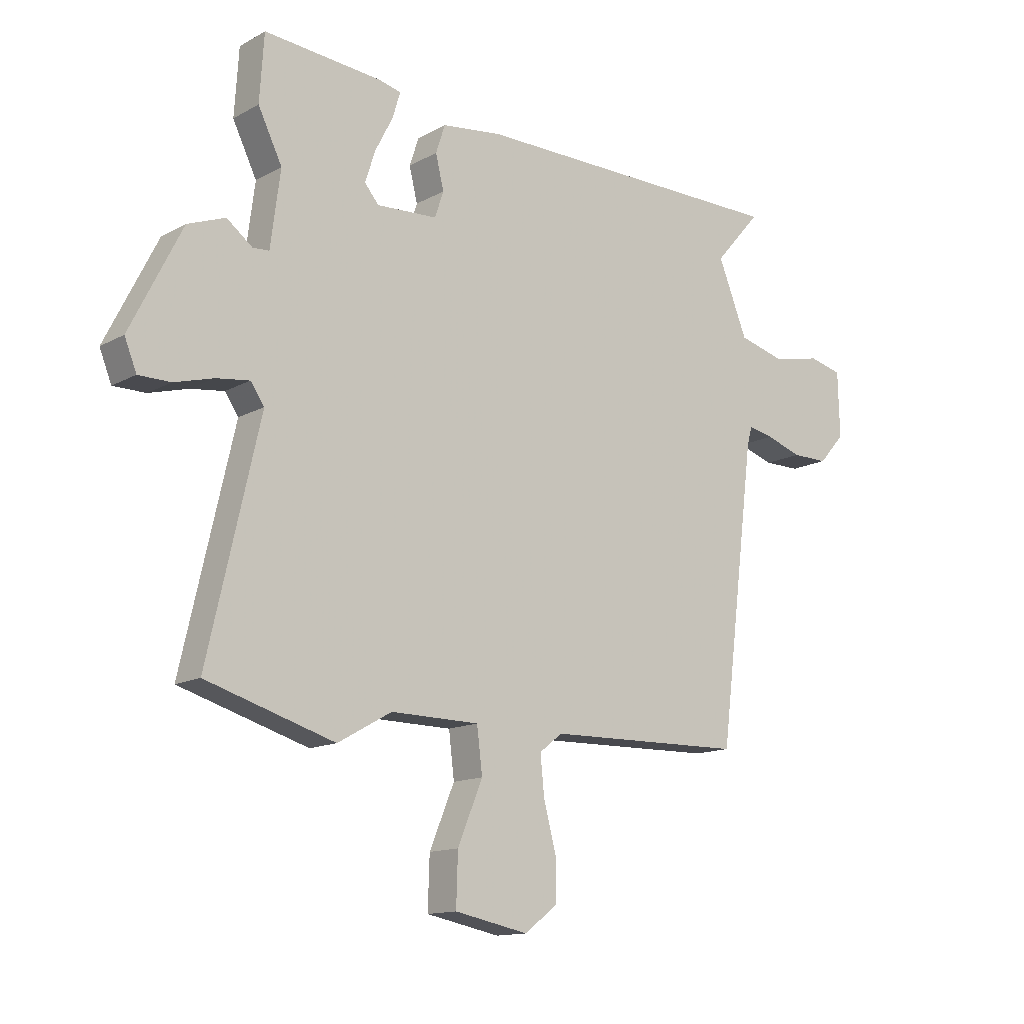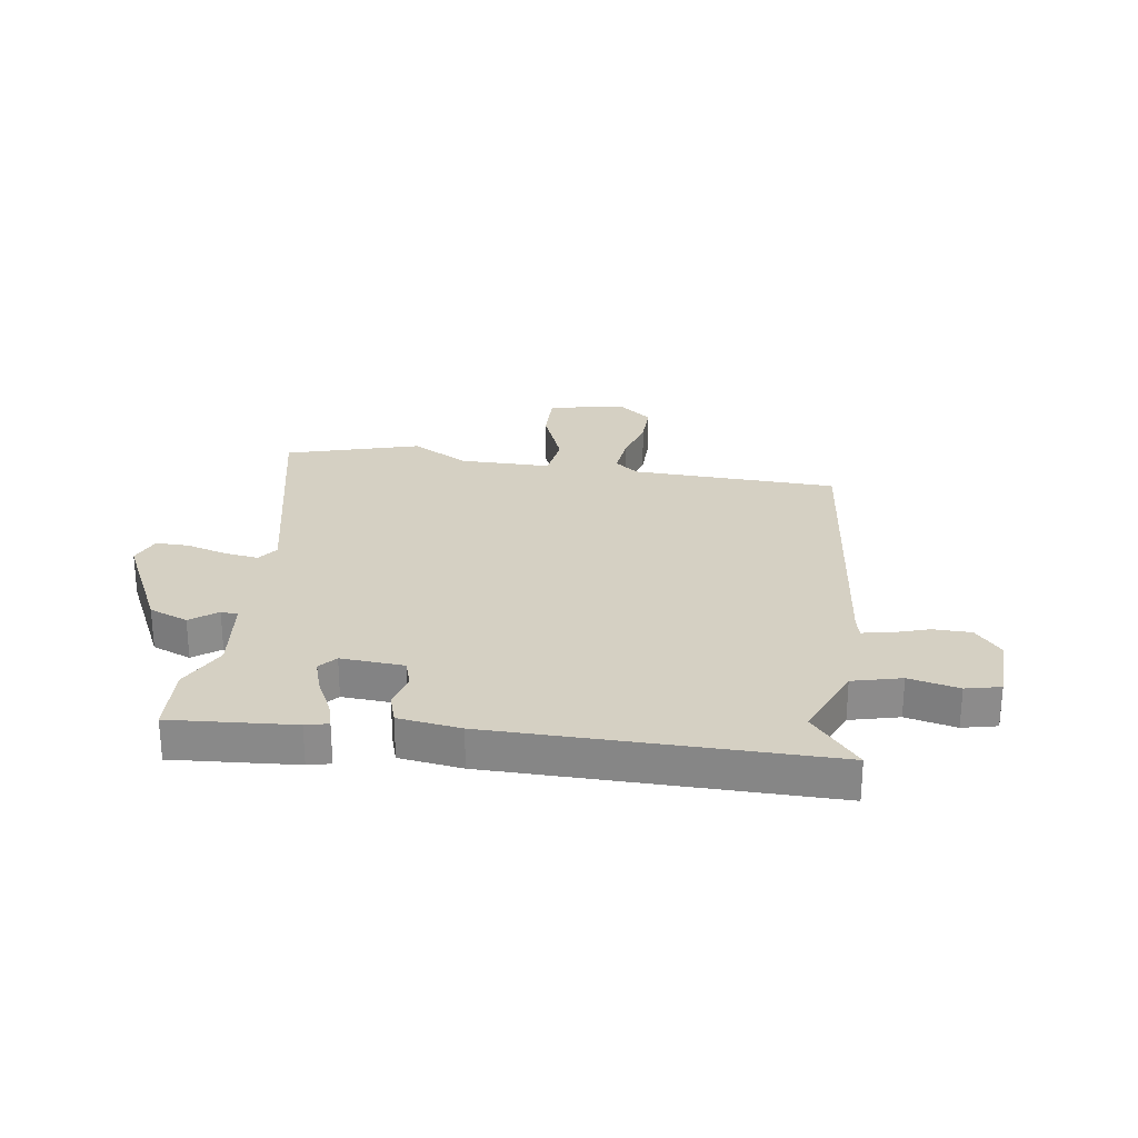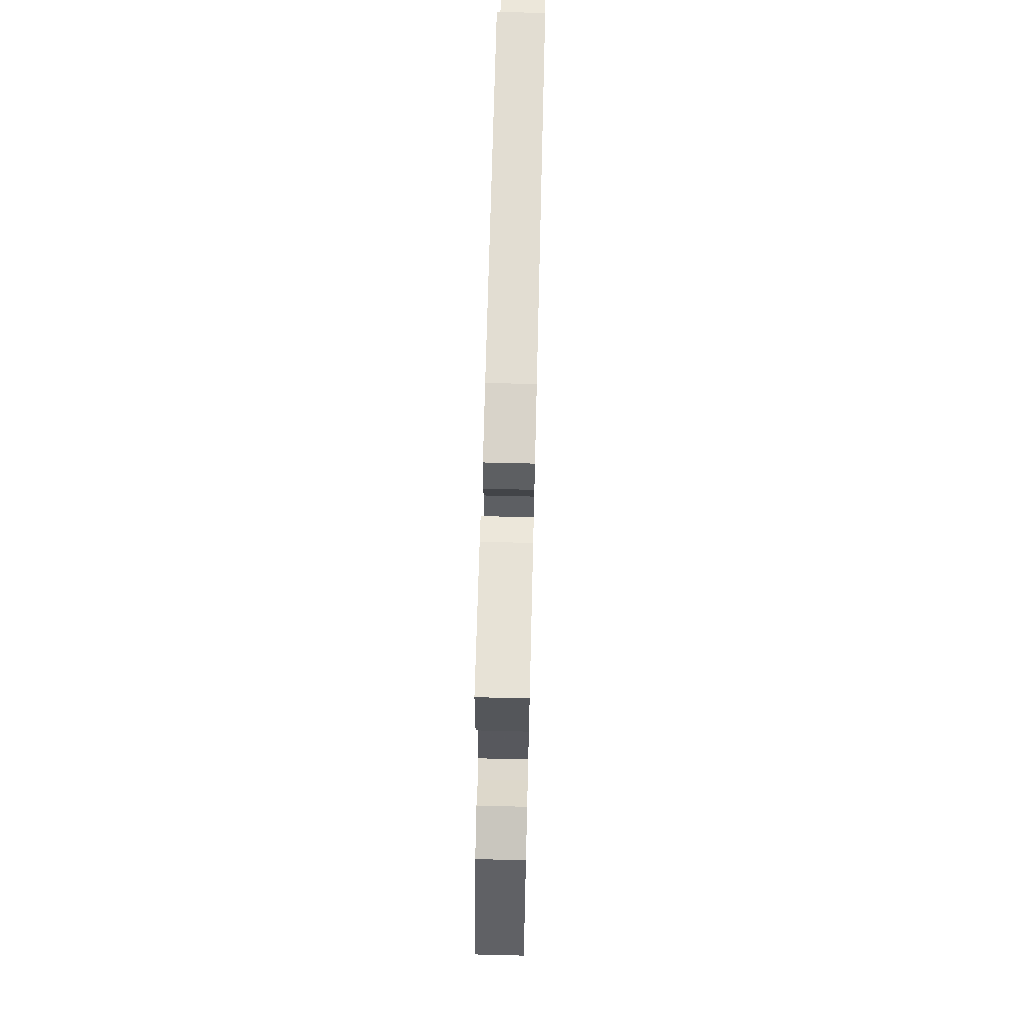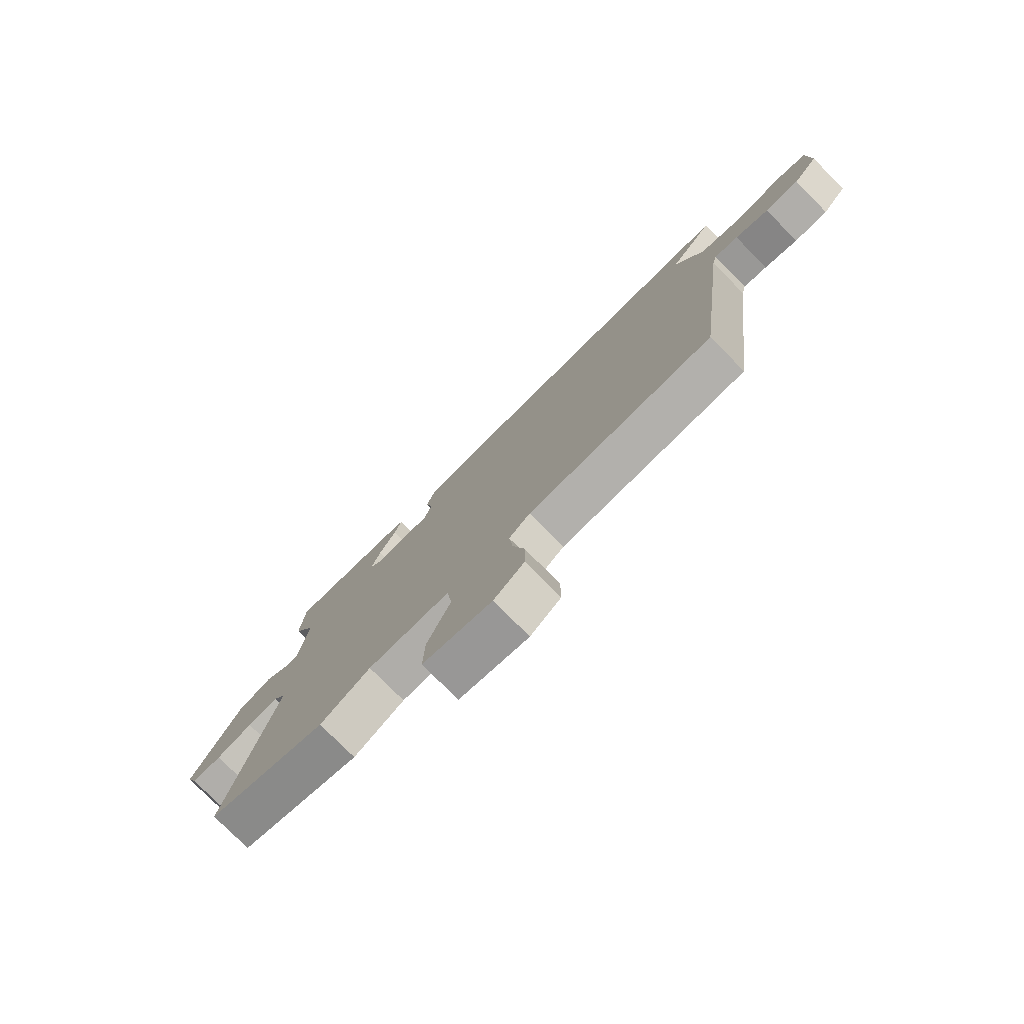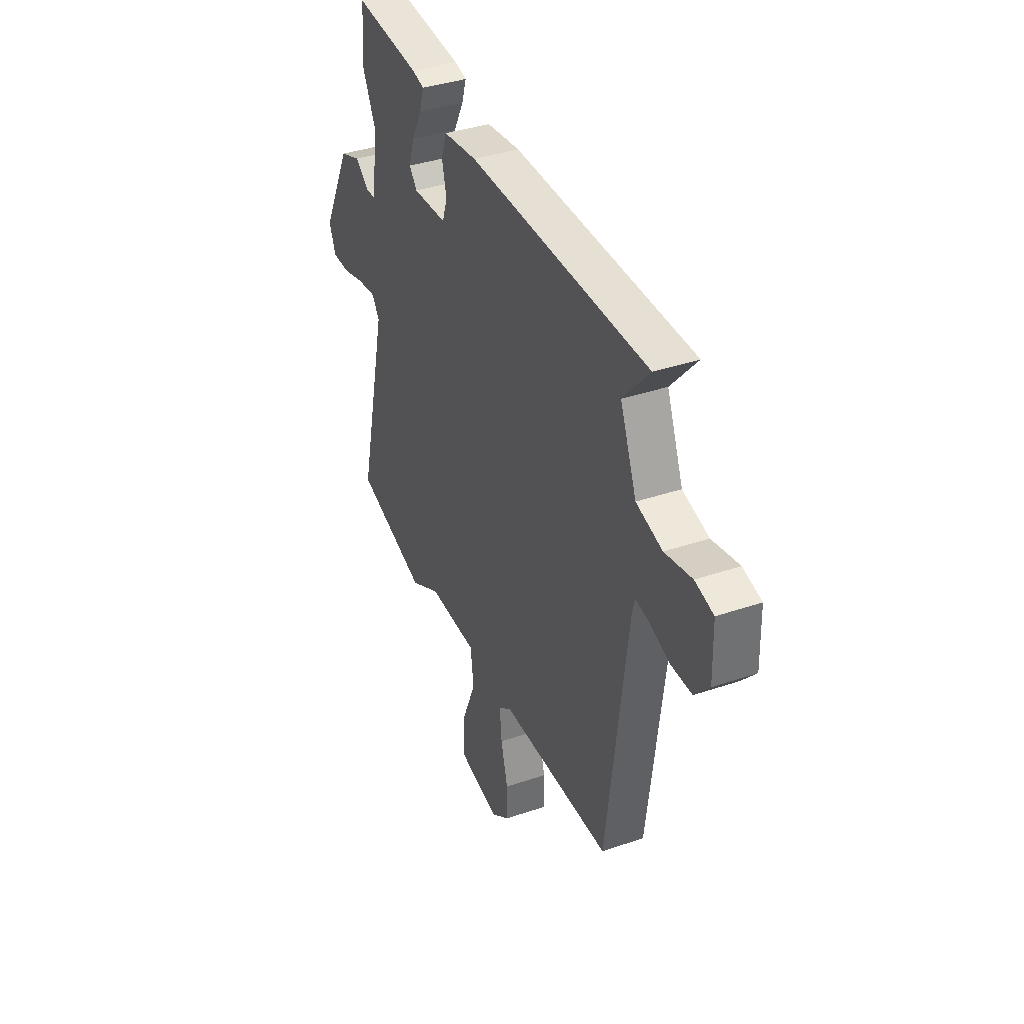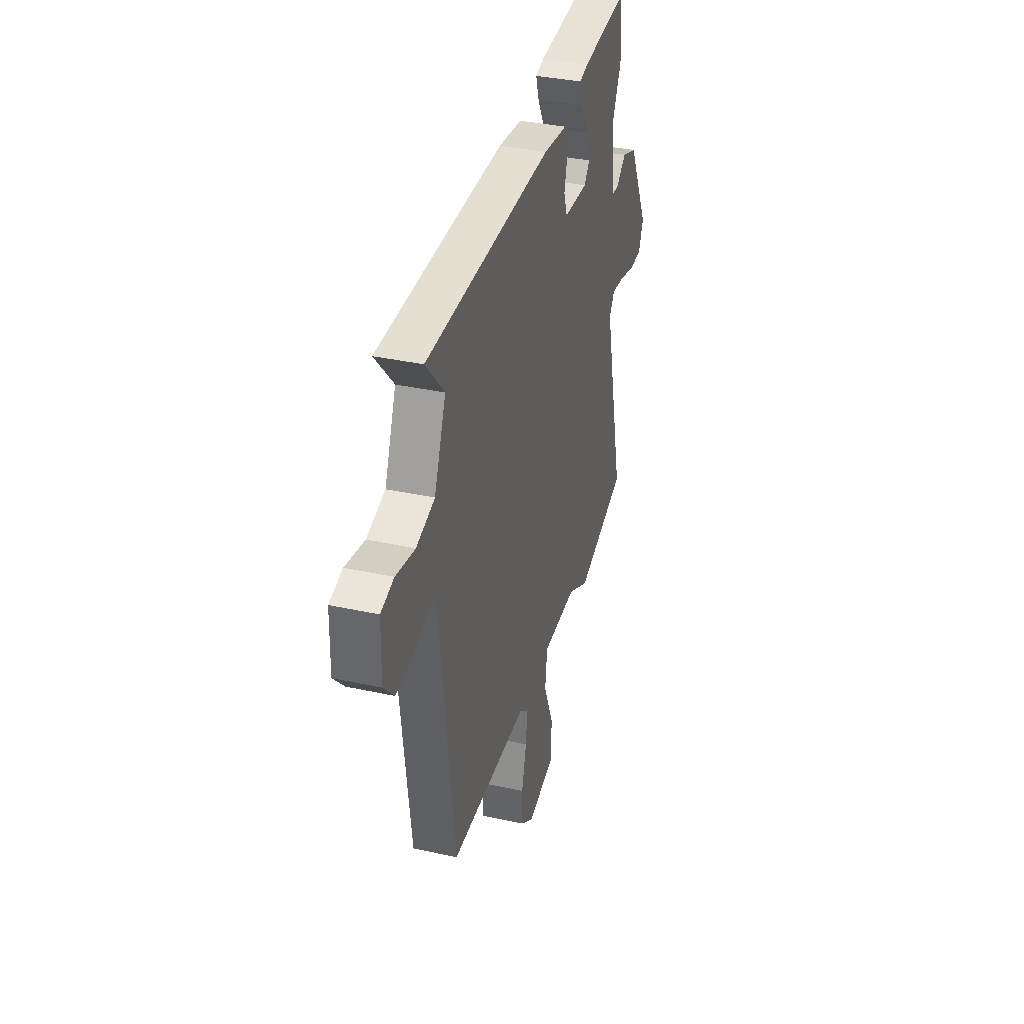
<metadata>
{"format":"obj","ext":"obj","renderer":"f3d","projection":"perspective","resolution":1024,"background":"white","views":[{"elev":-13.6,"azim":-39.4,"up":"+Z"},{"elev":26.4,"azim":9.1,"up":"+Y"},{"elev":68.5,"azim":-88.6,"up":"+Z"},{"elev":-77.8,"azim":44.8,"up":"+Z"},{"elev":37.9,"azim":66.6,"up":"+Z"},{"elev":36.4,"azim":105.9,"up":"+Z"}]}
</metadata>
<code>
v 0.552 0.07 0.481
v 0.466 0.07 0.383
v 0.52 0.07 0.248
v 0.606 0.07 0.225
v 0.695 0.07 0.244
v 0.756 0.07 0.229
v 0.759 0.07 0.109
v 0.711 0.07 0.055
v 0.644 0.07 0.055
v 0.578 0.07 0.077
v 0.531 0.07 0.086
v 0.522 0.07 0.05
v 0.455 0.07 -0.486
v 0.09 0.07 -0.494
v 0.048 0.07 -0.527
v 0.055 0.07 -0.598
v 0.078 0.07 -0.685
v 0.078 0.07 -0.762
v 0.018 0.07 -0.808
v -0.118 0.07 -0.781
v -0.115 0.07 -0.687
v -0.069 0.07 -0.576
v -0.079 0.07 -0.494
v -0.242 0.07 -0.492
v -0.341 0.07 -0.548
v -0.577 0.07 -0.477
v -0.482 0.07 -0.063
v -0.507 0.07 -0.027
v -0.568 0.07 -0.035
v -0.64 0.07 -0.055
v -0.699 0.07 -0.055
v -0.721 0.07 0
v -0.626 0.07 0.189
v -0.557 0.07 0.215
v -0.51 0.07 0.179
v -0.48 0.07 0.181
v -0.462 0.07 0.319
v -0.506 0.07 0.409
v -0.498 0.07 0.531
v -0.28 0.07 0.512
v -0.24 0.07 0.502
v -0.254 0.07 0.455
v -0.287 0.07 0.391
v -0.306 0.07 0.333
v -0.28 0.07 0.302
v -0.168 0.07 0.308
v -0.152 0.07 0.356
v -0.167 0.07 0.418
v -0.15 0.07 0.47
v -0.039 0.07 0.484
v 0.552 0 0.481
v 0.466 0 0.383
v 0.52 0 0.248
v 0.606 0 0.225
v 0.695 0 0.244
v 0.756 0 0.229
v 0.759 0 0.109
v 0.711 0 0.055
v 0.644 0 0.055
v 0.578 0 0.077
v 0.531 0 0.086
v 0.522 0 0.05
v 0.455 0 -0.486
v 0.09 0 -0.494
v 0.048 0 -0.527
v 0.055 0 -0.598
v 0.078 0 -0.685
v 0.078 0 -0.762
v 0.018 0 -0.808
v -0.118 0 -0.781
v -0.115 0 -0.687
v -0.069 0 -0.576
v -0.079 0 -0.494
v -0.242 0 -0.492
v -0.341 0 -0.548
v -0.577 0 -0.477
v -0.482 0 -0.063
v -0.507 0 -0.027
v -0.568 0 -0.035
v -0.64 0 -0.055
v -0.699 0 -0.055
v -0.721 0 0
v -0.626 0 0.189
v -0.557 0 0.215
v -0.51 0 0.179
v -0.48 0 0.181
v -0.462 0 0.319
v -0.506 0 0.409
v -0.498 0 0.531
v -0.28 0 0.512
v -0.24 0 0.502
v -0.254 0 0.455
v -0.287 0 0.391
v -0.306 0 0.333
v -0.28 0 0.302
v -0.168 0 0.308
v -0.152 0 0.356
v -0.167 0 0.418
v -0.15 0 0.47
v -0.039 0 0.484
f 47 48 49 50
f 46 47 50 1
f 40 41 42 43
f 40 43 44
f 37 38 39 40
f 36 37 40 44
f 32 33 34 35
f 32 35 36
f 29 30 31 32
f 28 29 32 36
f 27 28 36 44
f 24 25 26 27
f 23 24 27 44
f 19 20 21 22
f 19 22 23
f 16 17 18 19
f 15 16 19 23
f 14 15 23 44
f 12 13 14
f 11 12 14
f 7 8 9 10
f 7 10 11
f 4 5 6 7
f 3 4 7 11
f 2 3 11 14
f 46 1 2
f 14 44 45
f 14 45 46
f 2 14 46
f 100 99 98 97
f 51 100 97 96
f 93 92 91 90
f 94 93 90
f 90 89 88 87
f 94 90 87 86
f 85 84 83 82
f 86 85 82
f 82 81 80 79
f 86 82 79 78
f 94 86 78 77
f 77 76 75 74
f 94 77 74 73
f 72 71 70 69
f 73 72 69
f 69 68 67 66
f 73 69 66 65
f 94 73 65 64
f 64 63 62
f 64 62 61
f 60 59 58 57
f 61 60 57
f 57 56 55 54
f 61 57 54 53
f 64 61 53 52
f 52 51 96
f 95 94 64
f 96 95 64
f 96 64 52
f 1 51 52 2
f 2 52 53 3
f 3 53 54 4
f 4 54 55 5
f 5 55 56 6
f 6 56 57 7
f 7 57 58 8
f 8 58 59 9
f 9 59 60 10
f 10 60 61 11
f 11 61 62 12
f 12 62 63 13
f 13 63 64 14
f 14 64 65 15
f 15 65 66 16
f 16 66 67 17
f 17 67 68 18
f 18 68 69 19
f 19 69 70 20
f 20 70 71 21
f 21 71 72 22
f 22 72 73 23
f 23 73 74 24
f 24 74 75 25
f 25 75 76 26
f 26 76 77 27
f 27 77 78 28
f 28 78 79 29
f 29 79 80 30
f 30 80 81 31
f 31 81 82 32
f 32 82 83 33
f 33 83 84 34
f 34 84 85 35
f 35 85 86 36
f 36 86 87 37
f 37 87 88 38
f 38 88 89 39
f 39 89 90 40
f 40 90 91 41
f 41 91 92 42
f 42 92 93 43
f 43 93 94 44
f 44 94 95 45
f 45 95 96 46
f 46 96 97 47
f 47 97 98 48
f 48 98 99 49
f 49 99 100 50
f 50 100 51 1

</code>
